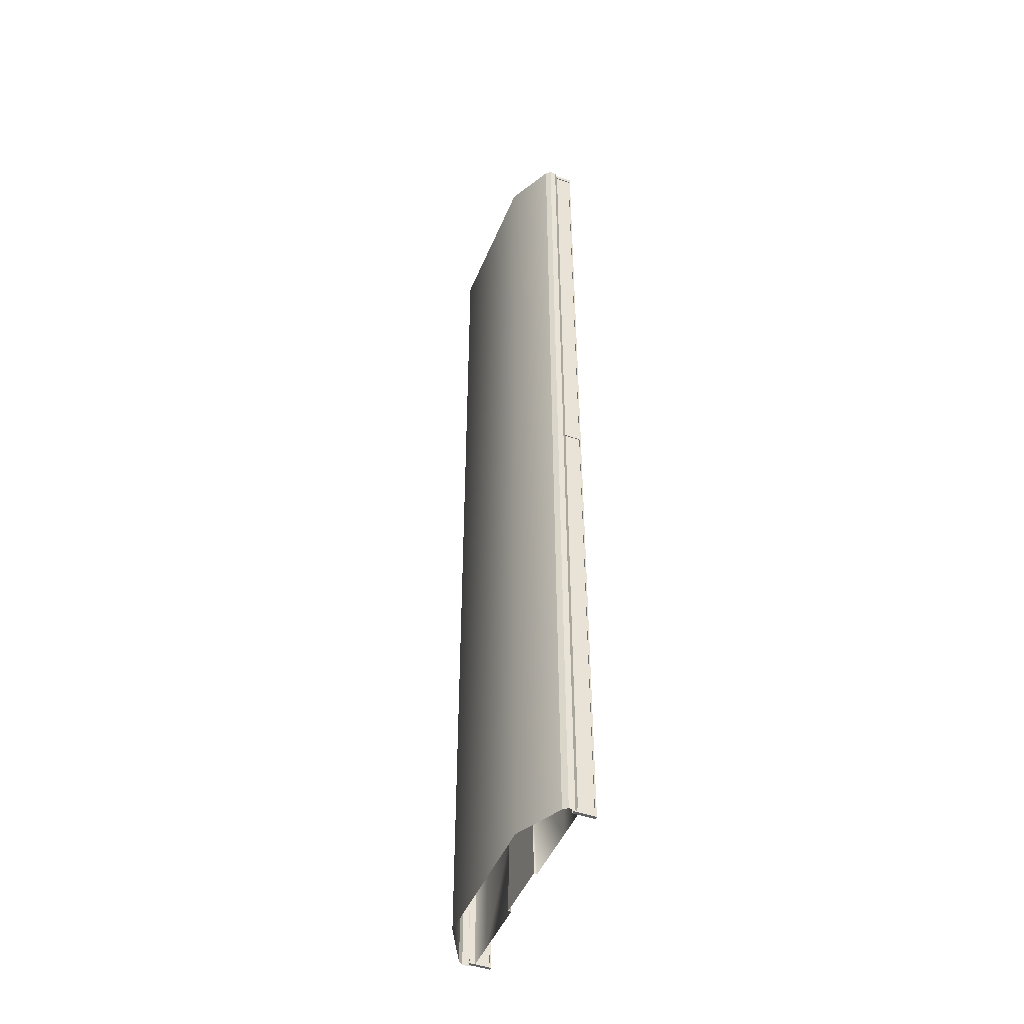
<metadata>
{"format":"obj","ext":"obj","renderer":"f3d","projection":"perspective","resolution":1024,"background":"white","views":[{"elev":-47.0,"azim":68.2,"up":"+Z"}]}
</metadata>
<code>
v  8.25 -0.65 0.0001
v  8 -0.95 -0
v  8 -0.95 -5.333
v  8.25 -0.65 -5.333
v  -8.25 -0.65 -0
v  -8 -0.95 -0
v  -8 -0.95 5.333
v  -8.25 -0.65 5.333
v  8 0.05 -0
v  8.25 -0.25 0
v  8.25 -0.25 -5.333
v  8 0.05 -5.333
v  -8.25 -0.25 -0
v  -8.25 -0.25 5.333
v  -8 0.05 -0
v  -8 0.05 5.333
v  7.9 -0.2999 -31.7
v  8.1 -0.2999 -31.7
v  8.1 1 -31.7
v  7.9 1 -31.7
v  8.1 -0.2999 -32
v  8.1 1 -32
v  7.9 -0.2999 -32
v  7.9 1 -32
v  7.9 -0.3 0.15
v  8.1 -0.3 0.15
v  8.1 0.9999 0.15
v  7.9 0.9999 0.15
v  8.1 -0.3 -0.15
v  8.1 0.9999 -0.15
v  7.9 -0.3 -0.15
v  7.9 0.9999 -0.15
v  7.9 -0.3001 32
v  8.1 -0.3001 32
v  8.1 0.9998 32
v  7.9 0.9998 32
v  8.1 -0.3001 31.7
v  8.1 0.9998 31.7
v  7.9 -0.3001 31.7
v  7.9 0.9998 31.7
v  7.9 0.9998 -0
v  7.9 1.1 -0
v  7.9 1.1 -5.333
v  7.9 0.9998 -5.333
v  8.1 0.9998 -0
v  8.1 0.9998 -5.333
v  8.1 1.1 -0
v  8.1 1.1 -5.333
v  8.1 1.1 32
v  7.9 1.1 32
v  7.9 0.9998 -32
v  7.9 1.1 -32
v  8.1 1.1 -32
v  8.1 0.9998 -32
v  0 -2.5 -0
v  -5 -2.5 -0
v  -5 -2.5 -5.333
v  0 -2.5 -5.333
v  -8.1 -0.2999 -31.7
v  -7.9 -0.2999 -31.7
v  -7.9 1 -31.7
v  -8.1 1 -31.7
v  -7.9 -0.2999 -32
v  -7.9 1 -32
v  -8.1 -0.2999 -32
v  -8.1 1 -32
v  -8.1 -0.3 0.15
v  -7.9 -0.3 0.15
v  -7.9 0.9999 0.15
v  -8.1 0.9999 0.15
v  -7.9 -0.3 -0.15
v  -7.9 0.9999 -0.15
v  -8.1 -0.3 -0.15
v  -8.1 0.9999 -0.15
v  -8.1 -0.3001 32
v  -7.9 -0.3001 32
v  -7.9 0.9998 32
v  -8.1 0.9998 32
v  -7.9 -0.3001 31.7
v  -7.9 0.9998 31.7
v  -8.1 -0.3001 31.7
v  -8.1 0.9998 31.7
v  -8.1 0.9998 -0
v  -8.1 1.1 -0
v  -8.1 1.1 -5.333
v  -8.1 0.9998 -5.333
v  -7.9 0.9998 -0
v  -7.9 0.9998 -5.333
v  -7.9 1.1 -0
v  -7.9 1.1 -5.333
v  -7.9 1.1 32
v  -8.1 1.1 32
v  -8.1 0.9998 -32
v  -8.1 1.1 -32
v  -7.9 1.1 -32
v  -7.9 0.9998 -32
v  5 -2.5 -0
v  5 -2.5 -5.333
v  -5 -2.5 5.333
v  8.25 -0.65 32
v  8 -0.95 32
v  8 -0.95 26.67
v  8.25 -0.65 26.67
v  8 -0.95 21.33
v  8.25 -0.65 21.33
v  8 -0.95 16
v  8.25 -0.65 16
v  8 -0.95 10.67
v  8.25 -0.65 10.67
v  8 -0.95 5.333
v  8.25 -0.65 5.333
v  8 -0.95 -32
v  8.25 -0.65 -32
v  8.25 -0.65 -26.67
v  8 -0.95 -26.67
v  8.25 -0.65 -21.33
v  8 -0.95 -21.33
v  8.25 -0.65 -16
v  8 -0.95 -16
v  8.25 -0.65 -10.67
v  8 -0.95 -10.67
v  -8.25 -0.65 -32
v  -8 -0.95 -32
v  -8 -0.95 -26.67
v  -8.25 -0.65 -26.67
v  -8 -0.95 -21.33
v  -8.25 -0.65 -21.33
v  -8 -0.95 -16
v  -8.25 -0.65 -16
v  -8 -0.95 -10.67
v  -8.25 -0.65 -10.67
v  -8 -0.95 -5.333
v  -8.25 -0.65 -5.333
v  -8 -0.95 32
v  -8.25 -0.65 32
v  -8.25 -0.65 26.67
v  -8 -0.95 26.67
v  -8.25 -0.65 21.33
v  -8 -0.95 21.33
v  -8.25 -0.65 16
v  -8 -0.95 16
v  -8.25 -0.65 10.67
v  -8 -0.95 10.67
v  8 0.05 32
v  8.25 -0.25 32
v  8.25 -0.25 26.67
v  8 0.05 26.67
v  8.25 -0.25 21.33
v  8 0.05 21.33
v  8.25 -0.25 16
v  8 0.05 16
v  8.25 -0.25 10.67
v  8 0.05 10.67
v  8.25 -0.25 5.333
v  8 0.05 5.333
v  8.25 -0.25 -32
v  8 0.05 -32
v  8 0.05 -26.67
v  8.25 -0.25 -26.67
v  8 0.05 -21.33
v  8.25 -0.25 -21.33
v  8 0.05 -16
v  8.25 -0.25 -16
v  8 0.05 -10.67
v  8.25 -0.25 -10.67
v  -8.25 -0.25 -32
v  -8.25 -0.25 -26.67
v  -8.25 -0.25 -21.33
v  -8.25 -0.25 -16
v  -8.25 -0.25 -10.67
v  -8.25 -0.25 -5.333
v  -8.25 -0.25 32
v  -8.25 -0.25 26.67
v  -8.25 -0.25 21.33
v  -8.25 -0.25 16
v  -8.25 -0.25 10.67
v  -8 0.05 -32
v  -8 0.05 -26.67
v  -8 0.05 -21.33
v  -8 0.05 -16
v  -8 0.05 -10.67
v  -8 0.05 -5.333
v  -8 0.05 32
v  -8 0.05 26.67
v  -8 0.05 21.33
v  -8 0.05 16
v  -8 0.05 10.67
v  7.9 1.1 26.67
v  7.9 0.9998 26.67
v  7.9 1.1 21.33
v  7.9 0.9998 21.33
v  7.9 1.1 16
v  7.9 0.9998 16
v  7.9 1.1 10.67
v  7.9 0.9998 10.67
v  7.9 1.1 5.333
v  7.9 0.9998 5.333
v  7.9 0.9998 -26.67
v  7.9 1.1 -26.67
v  7.9 0.9998 -21.33
v  7.9 1.1 -21.33
v  7.9 0.9998 -16
v  7.9 1.1 -16
v  7.9 0.9998 -10.67
v  7.9 1.1 -10.67
v  8.1 0.9998 26.67
v  8.1 0.9998 21.33
v  8.1 0.9998 16
v  8.1 0.9998 10.67
v  8.1 0.9998 5.333
v  8.1 0.9998 -26.67
v  8.1 0.9998 -21.33
v  8.1 0.9998 -16
v  8.1 0.9998 -10.67
v  8.1 1.1 26.67
v  8.1 1.1 21.33
v  8.1 1.1 16
v  8.1 1.1 10.67
v  8.1 1.1 5.333
v  8.1 1.1 -26.67
v  8.1 1.1 -21.33
v  8.1 1.1 -16
v  8.1 1.1 -10.67
v  0 -2.5 32
v  -5 -2.5 32
v  -5 -2.5 26.67
v  0 -2.5 26.67
v  -5 -2.5 21.33
v  0 -2.5 21.33
v  -5 -2.5 16
v  0 -2.5 16
v  -5 -2.5 10.67
v  0 -2.5 10.67
v  0 -2.5 5.333
v  -5 -2.5 -32
v  0 -2.5 -32
v  0 -2.5 -26.67
v  -5 -2.5 -26.67
v  0 -2.5 -21.33
v  -5 -2.5 -21.33
v  0 -2.5 -16
v  -5 -2.5 -16
v  0 -2.5 -10.67
v  -5 -2.5 -10.67
v  -8.1 1.1 26.67
v  -8.1 0.9998 26.67
v  -8.1 1.1 21.33
v  -8.1 0.9998 21.33
v  -8.1 1.1 16
v  -8.1 0.9998 16
v  -8.1 1.1 10.67
v  -8.1 0.9998 10.67
v  -8.1 1.1 5.333
v  -8.1 0.9998 5.333
v  -8.1 0.9998 -26.67
v  -8.1 1.1 -26.67
v  -8.1 0.9998 -21.33
v  -8.1 1.1 -21.33
v  -8.1 0.9998 -16
v  -8.1 1.1 -16
v  -8.1 0.9998 -10.67
v  -8.1 1.1 -10.67
v  -7.9 0.9998 26.67
v  -7.9 0.9998 21.33
v  -7.9 0.9998 16
v  -7.9 0.9998 10.67
v  -7.9 0.9998 5.333
v  -7.9 0.9998 -26.67
v  -7.9 0.9998 -21.33
v  -7.9 0.9998 -16
v  -7.9 0.9998 -10.67
v  -7.9 1.1 26.67
v  -7.9 1.1 21.33
v  -7.9 1.1 16
v  -7.9 1.1 10.67
v  -7.9 1.1 5.333
v  -7.9 1.1 -26.67
v  -7.9 1.1 -21.33
v  -7.9 1.1 -16
v  -7.9 1.1 -10.67
v  5 -2.5 32
v  5 -2.5 26.67
v  5 -2.5 21.33
v  5 -2.5 16
v  5 -2.5 10.67
v  5 -2.5 5.333
v  5 -2.5 -32
v  5 -2.5 -26.67
v  5 -2.5 -21.33
v  5 -2.5 -16
v  5 -2.5 -10.67
v  -6 0.05 -0
v  -6 0.05 -5.333
v  0.8333 -0.0333 5.333
v  1 -0.05 -0
v  0 -0.05 -0
v  0 -0.0333 5.333
v  -4.333 0.05 5.333
v  -4 0.05 -0
v  -6 0.05 5.333
v  6 0.05 -0
v  6 0.05 5.333
v  4 0.05 -0
v  4.333 0.05 5.333
v  -1 -0.05 -0
v  -0.8333 -0.0333 5.333
v  -3.667 0.05 -5.333
v  -1.167 -0.0667 -5.333
v  -6 0.05 32
v  -6 0.05 26.67
v  -6 0.05 21.33
v  -6 0.05 16
v  -6 0.05 10.67
v  -6 0.05 -32
v  -6 0.05 -26.67
v  -6 0.05 -21.33
v  -6 0.05 -16
v  -6 0.05 -10.67
v  1.833 -0.1333 -26.67
v  2 -0.15 -32
v  0 -0.15 -32
v  0 -0.1333 -26.67
v  1.667 -0.1167 -21.33
v  0 -0.1167 -21.33
v  1.5 -0.1 -16
v  0 -0.1 -16
v  1.333 -0.0833 -10.67
v  0 -0.0833 -10.67
v  1.167 -0.0667 -5.333
v  0 -0.0667 -5.333
v  0 0.0333 26.67
v  0 0.05 32
v  0.1667 0.0333 26.67
v  0.3333 0.0167 21.33
v  0 0.0167 21.33
v  0.5 0 16
v  0 0 16
v  0.6667 -0.0167 10.67
v  0 -0.0167 10.67
v  -2.333 0.05 -26.67
v  -2 0.05 -32
v  -2.667 0.05 -21.33
v  -3 0.05 -16
v  -3.333 0.05 -10.67
v  -5.667 0.05 26.67
v  -5.333 0.05 21.33
v  -5 0.05 16
v  -4.667 0.05 10.67
v  6 0.05 -32
v  6 0.05 -26.67
v  6 0.05 -21.33
v  6 0.05 -16
v  6 0.05 -10.67
v  6 0.05 -5.333
v  6 0.05 32
v  6 0.05 26.67
v  6 0.05 21.33
v  6 0.05 16
v  6 0.05 10.67
v  2 0.05 -32
v  2.333 0.05 -26.67
v  2.667 0.05 -21.33
v  3 0.05 -16
v  3.333 0.05 -10.67
v  3.667 0.05 -5.333
v  5.667 0.05 26.67
v  5.333 0.05 21.33
v  5 0.05 16
v  4.667 0.05 10.67
v  -2 -0.15 -32
v  -1.833 -0.1333 -26.67
v  -1.667 -0.1167 -21.33
v  -1.5 -0.1 -16
v  -1.333 -0.0833 -10.67
v  -0.1667 0.0333 26.67
v  -0.3333 0.0167 21.33
v  -0.5 0 16
v  -0.6667 -0.0167 10.67
v  7.95 -0.3001 31.7
v  8.05 -0.3001 31.7
v  8.05 0.9998 31.7
v  7.95 0.9998 31.7
v  8.05 -0.3001 26.67
v  8.05 0.9998 26.67
v  8.05 -0.3 0.15
v  7.95 -0.3 0.15
v  7.95 0.9999 0.15
v  8.05 0.9999 0.15
v  7.95 -0.3 5.333
v  7.95 0.9999 5.333
v  -8.05 -0.3001 31.7
v  -7.95 -0.3001 31.7
v  -7.95 0.9998 31.7
v  -8.05 0.9998 31.7
v  -7.95 -0.3001 26.67
v  -7.95 0.9998 26.67
v  -7.95 -0.3 0.15
v  -8.05 -0.3 0.15
v  -8.05 0.9999 0.15
v  -7.95 0.9999 0.15
v  -8.05 -0.3 5.333
v  -8.05 0.9999 5.333
v  7.95 -0.3 -0.15
v  8.05 -0.3 -0.15
v  8.05 0.9999 -0.15
v  7.95 0.9999 -0.15
v  8.05 -0.3 -5.333
v  8.05 0.9999 -5.333
v  8.05 -0.2999 -31.7
v  7.95 -0.2999 -31.7
v  7.95 1 -31.7
v  8.05 1 -31.7
v  7.95 -0.2999 -26.67
v  7.95 1 -26.67
v  -8.05 -0.3 -0.15
v  -7.95 -0.3 -0.15
v  -7.95 0.9999 -0.15
v  -8.05 0.9999 -0.15
v  -7.95 -0.3 -5.333
v  -7.95 0.9999 -5.333
v  -7.95 -0.2999 -31.7
v  -8.05 -0.2999 -31.7
v  -8.05 1 -31.7
v  -7.95 1 -31.7
v  -8.05 -0.2999 -26.67
v  -8.05 1 -26.67
v  8.05 1 -26.67
v  8.05 -0.2999 -26.67
v  7.95 -0.2999 -21.33
v  7.95 1 -21.33
v  -7.95 1 -26.67
v  -7.95 -0.2999 -26.67
v  -8.05 -0.2999 -21.33
v  -8.05 1 -21.33
v  8.05 1 -21.33
v  8.05 -0.2999 -21.33
v  -7.95 1 -21.33
v  -7.95 -0.2999 -21.33
v  7.95 -0.2999 -16
v  7.95 1 -16
v  -8.05 -0.2999 -16
v  -8.05 1 -16
v  8.05 1 -16
v  8.05 -0.2999 -16
v  -7.95 1 -16
v  -7.95 -0.2999 -16
v  7.95 -0.3 -10.67
v  7.95 0.9999 -10.67
v  -8.05 -0.3 -10.67
v  -8.05 0.9999 -10.67
v  8.05 0.9999 -10.67
v  8.05 -0.3 -10.67
v  -7.95 0.9999 -10.67
v  -7.95 -0.3 -10.67
v  7.95 -0.3 -5.333
v  7.95 0.9999 -5.333
v  -8.05 -0.3 -5.333
v  -8.05 0.9999 -5.333
v  8.05 0.9999 5.333
v  8.05 -0.3 5.333
v  7.95 -0.3 10.67
v  7.95 0.9999 10.67
v  -7.95 0.9999 5.333
v  -7.95 -0.3 5.333
v  -8.05 -0.3 10.67
v  -8.05 0.9999 10.67
v  8.05 0.9999 10.67
v  8.05 -0.3 10.67
v  -7.95 0.9999 10.67
v  -7.95 -0.3 10.67
v  7.95 -0.3001 16
v  7.95 0.9998 16
v  -8.05 -0.3001 16
v  -8.05 0.9998 16
v  8.05 0.9998 16
v  8.05 -0.3001 16
v  -7.95 0.9998 16
v  -7.95 -0.3001 16
v  7.95 -0.3001 21.33
v  7.95 0.9998 21.33
v  -8.05 -0.3001 21.33
v  -8.05 0.9998 21.33
v  8.05 0.9998 21.33
v  8.05 -0.3001 21.33
v  -7.95 0.9998 21.33
v  -7.95 -0.3001 21.33
v  7.95 -0.3001 26.67
v  7.95 0.9998 26.67
v  -8.05 -0.3001 26.67
v  -8.05 0.9998 26.67
g Plane01_0
f 1 2 3
f 3 4 1
f 5 6 7
f 7 8 5
f 9 10 11
f 11 12 9
f 10 1 4
f 4 11 10
f 13 5 8
f 8 14 13
f 15 13 14
f 14 16 15
f 17 18 19
f 19 20 17
f 18 21 22
f 22 19 18
f 21 23 24
f 24 22 21
f 23 17 20
f 20 24 23
f 25 26 27
f 27 28 25
f 26 29 30
f 30 27 26
f 29 31 32
f 32 30 29
f 31 25 28
f 28 32 31
f 33 34 35
f 35 36 33
f 34 37 38
f 38 35 34
f 37 39 40
f 40 38 37
f 39 33 36
f 36 40 39
f 41 42 43
f 43 44 41
f 45 41 44
f 44 46 45
f 47 45 46
f 46 48 47
f 42 47 48
f 48 43 42
f 49 50 36
f 36 35 49
f 51 52 53
f 53 54 51
f 55 56 57
f 57 58 55
f 59 60 61
f 61 62 59
f 60 63 64
f 64 61 60
f 63 65 66
f 66 64 63
f 65 59 62
f 62 66 65
f 67 68 69
f 69 70 67
f 68 71 72
f 72 69 68
f 71 73 74
f 74 72 71
f 73 67 70
f 70 74 73
f 75 76 77
f 77 78 75
f 76 79 80
f 80 77 76
f 79 81 82
f 82 80 79
f 81 75 78
f 78 82 81
f 83 84 85
f 85 86 83
f 87 83 86
f 86 88 87
f 89 87 88
f 88 90 89
f 84 89 90
f 90 85 84
f 91 92 78
f 78 77 91
f 93 94 95
f 95 96 93
f 2 97 98
f 98 3 2
f 97 55 58
f 58 98 97
f 6 56 99
f 99 7 6
f 100 101 102
f 102 103 100
f 103 102 104
f 104 105 103
f 105 104 106
f 106 107 105
f 107 106 108
f 108 109 107
f 109 108 110
f 110 111 109
f 111 110 2
f 2 1 111
f 112 113 114
f 114 115 112
f 115 114 116
f 116 117 115
f 117 116 118
f 118 119 117
f 119 118 120
f 120 121 119
f 121 120 4
f 4 3 121
f 122 123 124
f 124 125 122
f 125 124 126
f 126 127 125
f 127 126 128
f 128 129 127
f 129 128 130
f 130 131 129
f 131 130 132
f 132 133 131
f 133 132 6
f 6 5 133
f 134 135 136
f 136 137 134
f 137 136 138
f 138 139 137
f 139 138 140
f 140 141 139
f 141 140 142
f 142 143 141
f 143 142 8
f 8 7 143
f 144 145 146
f 146 147 144
f 147 146 148
f 148 149 147
f 149 148 150
f 150 151 149
f 151 150 152
f 152 153 151
f 153 152 154
f 154 155 153
f 155 154 10
f 10 9 155
f 156 157 158
f 158 159 156
f 159 158 160
f 160 161 159
f 161 160 162
f 162 163 161
f 163 162 164
f 164 165 163
f 165 164 12
f 12 11 165
f 145 100 103
f 103 146 145
f 146 103 105
f 105 148 146
f 148 105 107
f 107 150 148
f 150 107 109
f 109 152 150
f 152 109 111
f 111 154 152
f 154 111 1
f 1 10 154
f 113 156 159
f 159 114 113
f 114 159 161
f 161 116 114
f 116 161 163
f 163 118 116
f 118 163 165
f 165 120 118
f 120 165 11
f 11 4 120
f 166 122 125
f 125 167 166
f 167 125 127
f 127 168 167
f 168 127 129
f 129 169 168
f 169 129 131
f 131 170 169
f 170 131 133
f 133 171 170
f 171 133 5
f 5 13 171
f 135 172 173
f 173 136 135
f 136 173 174
f 174 138 136
f 138 174 175
f 175 140 138
f 140 175 176
f 176 142 140
f 142 176 14
f 14 8 142
f 177 166 167
f 167 178 177
f 178 167 168
f 168 179 178
f 179 168 169
f 169 180 179
f 180 169 170
f 170 181 180
f 181 170 171
f 171 182 181
f 182 171 13
f 13 15 182
f 172 183 184
f 184 173 172
f 173 184 185
f 185 174 173
f 174 185 186
f 186 175 174
f 175 186 187
f 187 176 175
f 176 187 16
f 16 14 176
f 36 50 188
f 188 189 36
f 189 188 190
f 190 191 189
f 191 190 192
f 192 193 191
f 193 192 194
f 194 195 193
f 195 194 196
f 196 197 195
f 197 196 42
f 42 41 197
f 52 51 198
f 198 199 52
f 199 198 200
f 200 201 199
f 201 200 202
f 202 203 201
f 203 202 204
f 204 205 203
f 205 204 44
f 44 43 205
f 35 36 189
f 189 206 35
f 206 189 191
f 191 207 206
f 207 191 193
f 193 208 207
f 208 193 195
f 195 209 208
f 209 195 197
f 197 210 209
f 210 197 41
f 41 45 210
f 51 54 211
f 211 198 51
f 198 211 212
f 212 200 198
f 200 212 213
f 213 202 200
f 202 213 214
f 214 204 202
f 204 214 46
f 46 44 204
f 49 35 206
f 206 215 49
f 215 206 207
f 207 216 215
f 216 207 208
f 208 217 216
f 217 208 209
f 209 218 217
f 218 209 210
f 210 219 218
f 219 210 45
f 45 47 219
f 54 53 220
f 220 211 54
f 211 220 221
f 221 212 211
f 212 221 222
f 222 213 212
f 213 222 223
f 223 214 213
f 214 223 48
f 48 46 214
f 50 49 215
f 215 188 50
f 188 215 216
f 216 190 188
f 190 216 217
f 217 192 190
f 192 217 218
f 218 194 192
f 194 218 219
f 219 196 194
f 196 219 47
f 47 42 196
f 53 52 199
f 199 220 53
f 220 199 201
f 201 221 220
f 221 201 203
f 203 222 221
f 222 203 205
f 205 223 222
f 223 205 43
f 43 48 223
f 224 225 226
f 226 227 224
f 227 226 228
f 228 229 227
f 229 228 230
f 230 231 229
f 231 230 232
f 232 233 231
f 233 232 99
f 99 234 233
f 234 99 56
f 56 55 234
f 235 236 237
f 237 238 235
f 238 237 239
f 239 240 238
f 240 239 241
f 241 242 240
f 242 241 243
f 243 244 242
f 244 243 58
f 58 57 244
f 78 92 245
f 245 246 78
f 246 245 247
f 247 248 246
f 248 247 249
f 249 250 248
f 250 249 251
f 251 252 250
f 252 251 253
f 253 254 252
f 254 253 84
f 84 83 254
f 94 93 255
f 255 256 94
f 256 255 257
f 257 258 256
f 258 257 259
f 259 260 258
f 260 259 261
f 261 262 260
f 262 261 86
f 86 85 262
f 77 78 246
f 246 263 77
f 263 246 248
f 248 264 263
f 264 248 250
f 250 265 264
f 265 250 252
f 252 266 265
f 266 252 254
f 254 267 266
f 267 254 83
f 83 87 267
f 93 96 268
f 268 255 93
f 255 268 269
f 269 257 255
f 257 269 270
f 270 259 257
f 259 270 271
f 271 261 259
f 261 271 88
f 88 86 261
f 91 77 263
f 263 272 91
f 272 263 264
f 264 273 272
f 273 264 265
f 265 274 273
f 274 265 266
f 266 275 274
f 275 266 267
f 267 276 275
f 276 267 87
f 87 89 276
f 96 95 277
f 277 268 96
f 268 277 278
f 278 269 268
f 269 278 279
f 279 270 269
f 270 279 280
f 280 271 270
f 271 280 90
f 90 88 271
f 92 91 272
f 272 245 92
f 245 272 273
f 273 247 245
f 247 273 274
f 274 249 247
f 249 274 275
f 275 251 249
f 251 275 276
f 276 253 251
f 253 276 89
f 89 84 253
f 95 94 256
f 256 277 95
f 277 256 258
f 258 278 277
f 278 258 260
f 260 279 278
f 279 260 262
f 262 280 279
f 280 262 85
f 85 90 280
f 101 281 282
f 282 102 101
f 102 282 283
f 283 104 102
f 104 283 284
f 284 106 104
f 106 284 285
f 285 108 106
f 108 285 286
f 286 110 108
f 110 286 97
f 97 2 110
f 287 112 115
f 115 288 287
f 288 115 117
f 117 289 288
f 289 117 119
f 119 290 289
f 290 119 121
f 121 291 290
f 291 121 3
f 3 98 291
f 281 224 227
f 227 282 281
f 282 227 229
f 229 283 282
f 283 229 231
f 231 284 283
f 284 231 233
f 233 285 284
f 285 233 234
f 234 286 285
f 286 234 55
f 55 97 286
f 236 287 288
f 288 237 236
f 237 288 289
f 289 239 237
f 239 289 290
f 290 241 239
f 241 290 291
f 291 243 241
f 243 291 98
f 98 58 243
f 123 235 238
f 238 124 123
f 124 238 240
f 240 126 124
f 126 240 242
f 242 128 126
f 128 242 244
f 244 130 128
f 130 244 57
f 57 132 130
f 132 57 56
f 56 6 132
f 225 134 137
f 137 226 225
f 226 137 139
f 139 228 226
f 228 139 141
f 141 230 228
f 230 141 143
f 143 232 230
f 232 143 7
f 7 99 232
f 15 292 293
f 293 182 15
f 294 295 296
f 296 297 294
f 298 299 292
f 292 300 298
f 9 301 302
f 302 155 9
f 301 303 304
f 304 302 301
f 296 305 306
f 306 297 296
f 303 295 294
f 294 304 303
f 307 299 305
f 305 308 307
f 183 309 310
f 310 184 183
f 184 310 311
f 311 185 184
f 185 311 312
f 312 186 185
f 186 312 313
f 313 187 186
f 187 313 300
f 300 16 187
f 16 300 292
f 292 15 16
f 314 177 178
f 178 315 314
f 315 178 179
f 179 316 315
f 316 179 180
f 180 317 316
f 317 180 181
f 181 318 317
f 318 181 182
f 182 293 318
f 319 320 321
f 321 322 319
f 323 319 322
f 322 324 323
f 325 323 324
f 324 326 325
f 327 325 326
f 326 328 327
f 329 327 328
f 328 330 329
f 295 329 330
f 330 296 295
f 331 332 333
f 331 333 334
f 334 335 331
f 335 334 336
f 336 337 335
f 337 336 338
f 338 339 337
f 339 338 294
f 294 297 339
f 340 341 314
f 314 315 340
f 342 340 315
f 315 316 342
f 343 342 316
f 316 317 343
f 344 343 317
f 317 318 344
f 307 344 318
f 318 293 307
f 299 307 293
f 293 292 299
f 310 309 345
f 311 310 345
f 345 346 311
f 312 311 346
f 346 347 312
f 313 312 347
f 347 348 313
f 300 313 348
f 348 298 300
f 157 349 350
f 350 158 157
f 158 350 351
f 351 160 158
f 160 351 352
f 352 162 160
f 162 352 353
f 353 164 162
f 164 353 354
f 354 12 164
f 12 354 301
f 301 9 12
f 355 144 147
f 147 356 355
f 356 147 149
f 149 357 356
f 357 149 151
f 151 358 357
f 358 151 153
f 153 359 358
f 359 153 155
f 155 302 359
f 349 360 361
f 361 350 349
f 350 361 362
f 362 351 350
f 351 362 363
f 363 352 351
f 352 363 364
f 364 353 352
f 353 364 365
f 365 354 353
f 354 365 303
f 303 301 354
f 366 355 356
f 366 356 357
f 357 367 366
f 367 357 358
f 358 368 367
f 368 358 359
f 359 369 368
f 369 359 302
f 302 304 369
f 321 370 371
f 371 322 321
f 322 371 372
f 372 324 322
f 324 372 373
f 373 326 324
f 326 373 374
f 374 328 326
f 328 374 308
f 308 330 328
f 330 308 305
f 305 296 330
f 375 332 331
f 375 331 335
f 335 376 375
f 376 335 337
f 337 377 376
f 377 337 339
f 339 378 377
f 378 339 297
f 297 306 378
f 360 320 319
f 319 361 360
f 361 319 323
f 323 362 361
f 362 323 325
f 325 363 362
f 363 325 327
f 327 364 363
f 364 327 329
f 329 365 364
f 365 329 295
f 295 303 365
f 332 355 366
f 366 333 332
f 333 366 367
f 367 334 333
f 334 367 368
f 368 336 334
f 336 368 369
f 369 338 336
f 338 369 304
f 304 294 338
f 345 309 332
f 332 375 345
f 346 345 375
f 375 376 346
f 347 346 376
f 376 377 347
f 348 347 377
f 377 378 348
f 298 348 378
f 378 306 298
f 299 298 306
f 306 305 299
f 370 341 340
f 340 371 370
f 371 340 342
f 342 372 371
f 373 372 342
f 342 343 373
f 374 373 343
f 343 344 374
f 308 374 344
f 344 307 308
f 379 380 381
f 381 382 379
f 383 384 381
f 381 380 383
f 385 386 387
f 387 388 385
f 389 390 387
f 387 386 389
f 391 392 393
f 393 394 391
f 395 396 393
f 393 392 395
f 397 398 399
f 399 400 397
f 401 402 399
f 399 398 401
f 403 404 405
f 405 406 403
f 407 408 405
f 405 404 407
f 409 410 411
f 411 412 409
f 413 414 411
f 411 410 413
f 415 416 417
f 417 418 415
f 419 420 417
f 417 416 419
f 421 422 423
f 423 424 421
f 425 426 423
f 423 422 425
f 409 412 427
f 427 428 409
f 429 430 414
f 414 413 429
f 421 424 431
f 431 432 421
f 433 434 426
f 426 425 433
f 428 427 435
f 435 436 428
f 432 431 437
f 437 438 432
f 439 440 430
f 430 429 439
f 441 442 434
f 434 433 441
f 436 435 443
f 443 444 436
f 438 437 445
f 445 446 438
f 447 448 440
f 440 439 447
f 449 450 442
f 442 441 449
f 444 443 451
f 451 452 444
f 446 445 453
f 453 454 446
f 455 456 448
f 448 447 455
f 457 458 450
f 450 449 457
f 452 451 408
f 408 407 452
f 454 453 420
f 420 419 454
f 403 406 456
f 456 455 403
f 415 418 458
f 458 457 415
f 385 388 459
f 459 460 385
f 461 462 390
f 390 389 461
f 397 400 463
f 463 464 397
f 465 466 402
f 402 401 465
f 460 459 467
f 467 468 460
f 464 463 469
f 469 470 464
f 471 472 462
f 462 461 471
f 473 474 466
f 466 465 473
f 468 467 475
f 475 476 468
f 470 469 477
f 477 478 470
f 479 480 472
f 472 471 479
f 481 482 474
f 474 473 481
f 476 475 483
f 483 484 476
f 478 477 485
f 485 486 478
f 487 488 480
f 480 479 487
f 489 490 482
f 482 481 489
f 484 483 384
f 384 383 484
f 486 485 396
f 396 395 486
f 379 382 488
f 488 487 379
f 391 394 490
f 490 489 391

</code>
